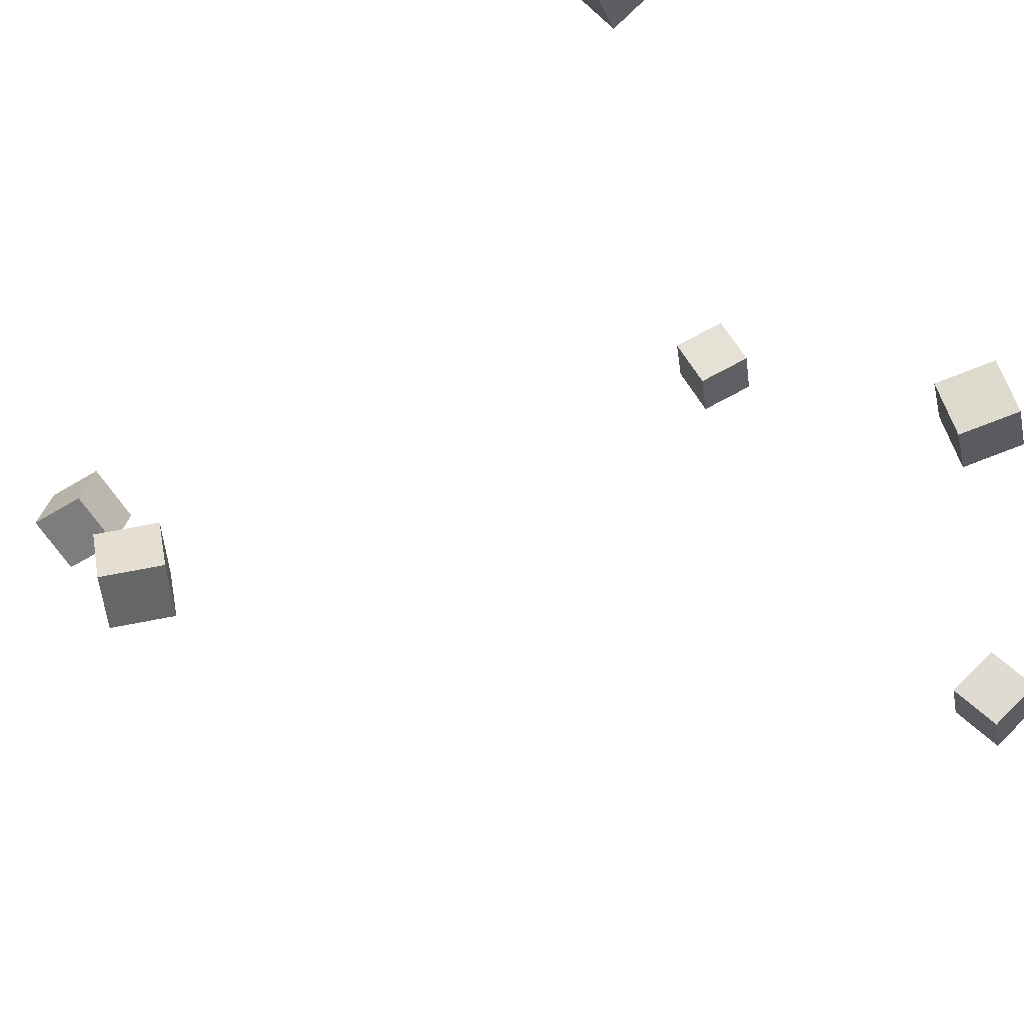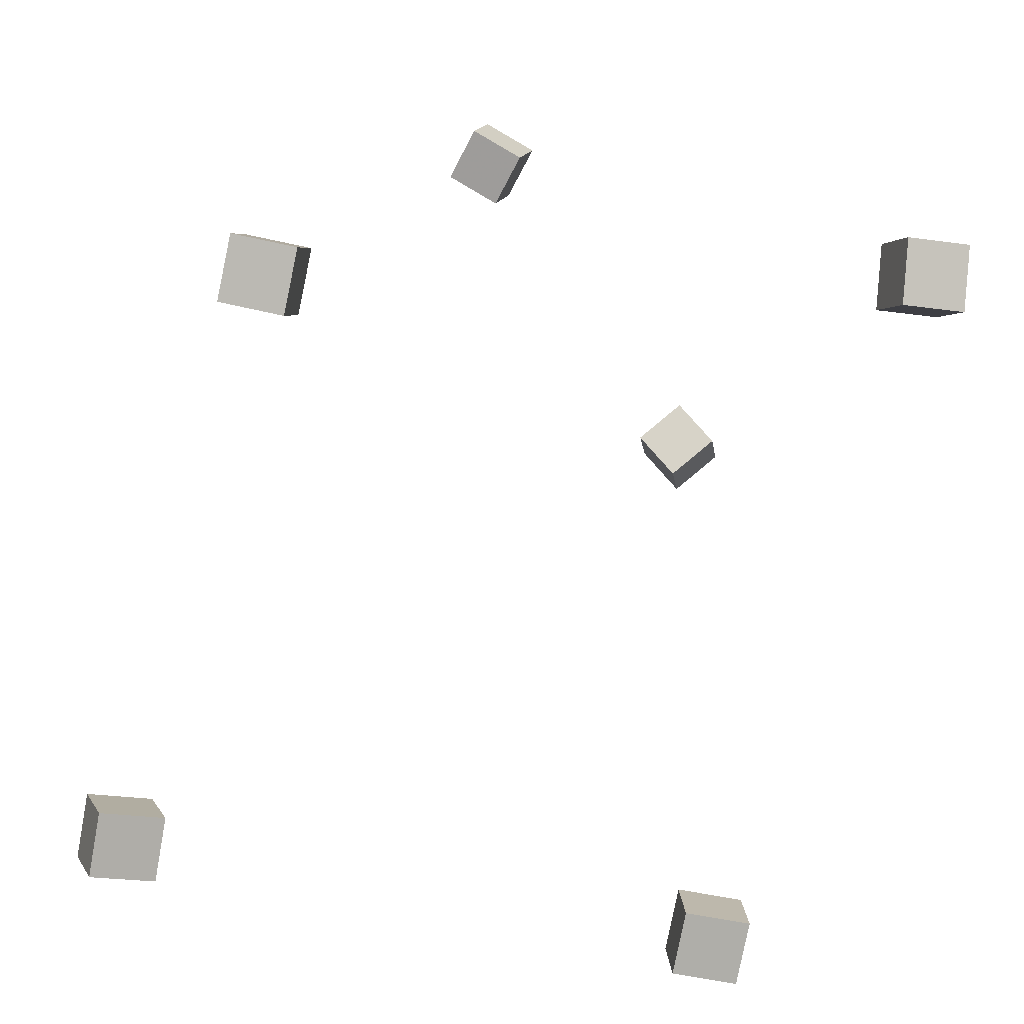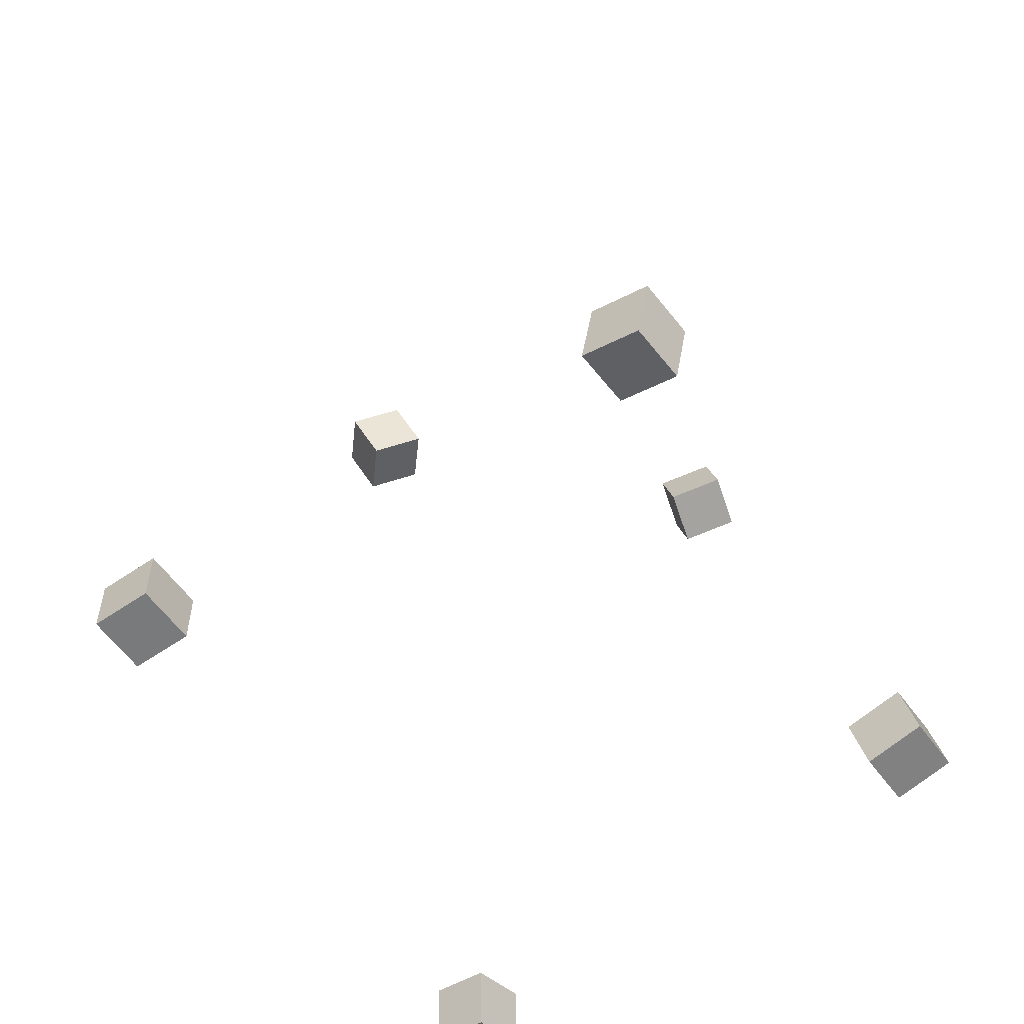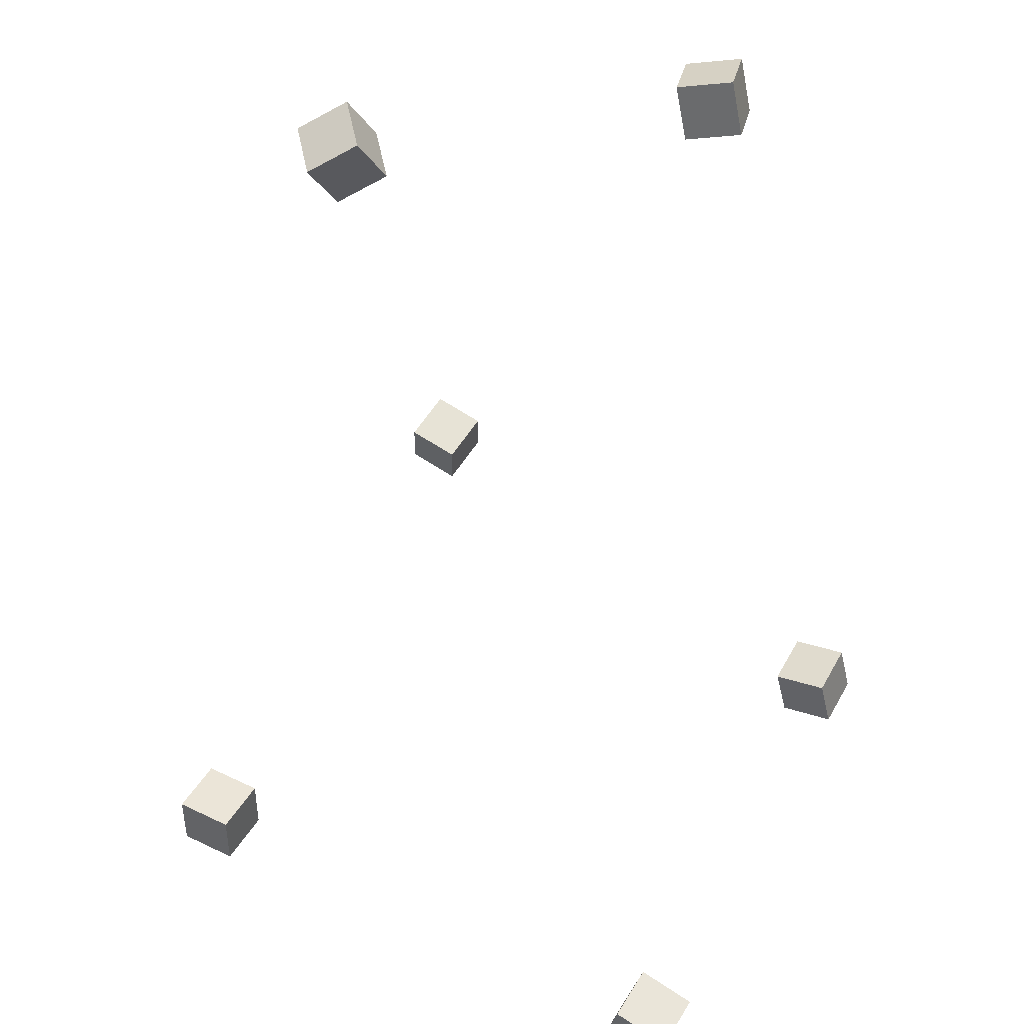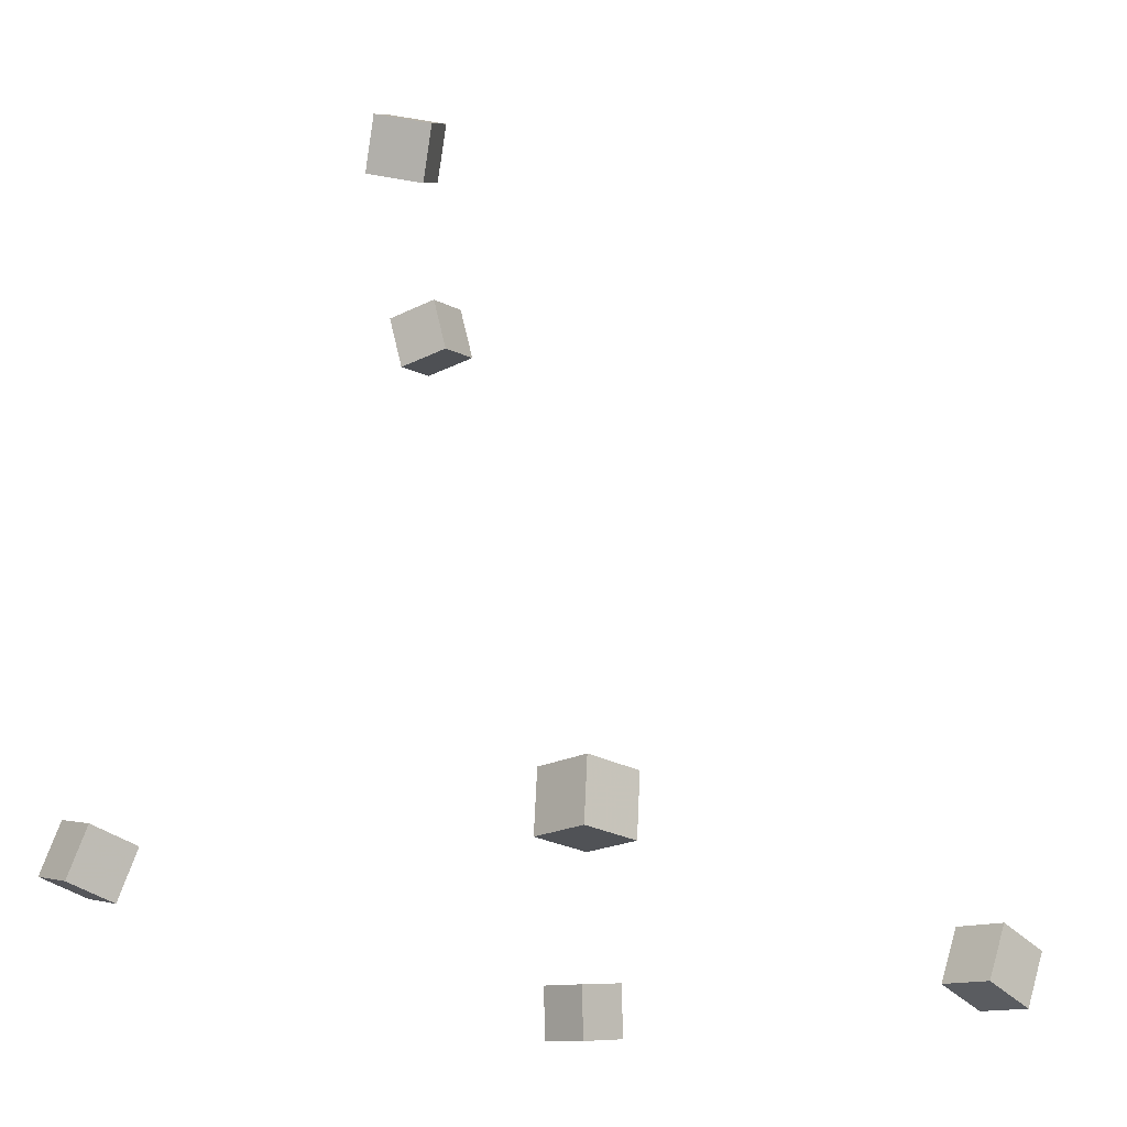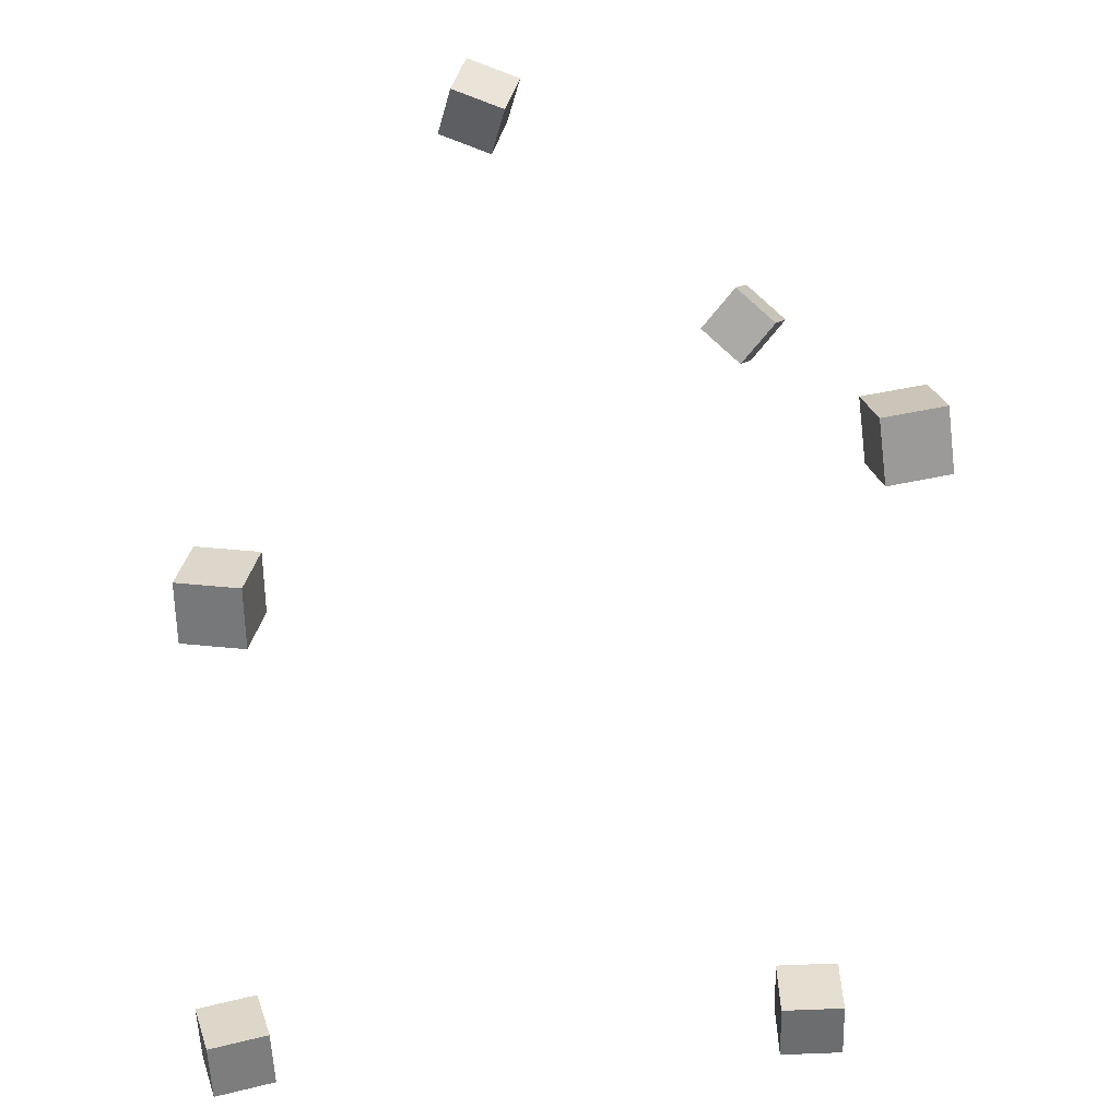
<metadata>
{"format":"obj","ext":"obj","renderer":"f3d","projection":"perspective","resolution":1024,"background":"white","views":[{"elev":67.7,"azim":-116.8,"up":"+Z"},{"elev":14.9,"azim":-1.1,"up":"+Z"},{"elev":-60.8,"azim":-133.5,"up":"+Y"},{"elev":42.8,"azim":-139.6,"up":"+Y"},{"elev":-21.8,"azim":147.9,"up":"+Y"},{"elev":-51.3,"azim":12.8,"up":"+Y"}]}
</metadata>
<code>
v -0.179 -0.3633 0.2149
v -0.1697 -0.357 0.2589
v -0.1725 -0.3188 0.2072
v -0.1632 -0.3125 0.2512
v -0.135 -0.3712 0.2067
v -0.1257 -0.3649 0.2508
v -0.1285 -0.3267 0.199
v -0.1192 -0.3204 0.2431
f 1.0 7.0 5.0
f 1.0 3.0 7.0
f 1.0 4.0 3.0
f 1.0 2.0 4.0
f 3.0 8.0 7.0
f 3.0 4.0 8.0
f 5.0 7.0 8.0
f 5.0 8.0 6.0
f 1.0 5.0 6.0
f 1.0 6.0 2.0
f 2.0 6.0 8.0
f 2.0 8.0 4.0
v 0.1688 0.2087 -0.04585
v 0.1408 0.2313 -0.01793
v 0.1757 0.2469 -0.06987
v 0.1476 0.2695 -0.04195
v 0.2046 0.2194 -0.0186
v 0.1765 0.242 0.009319
v 0.2114 0.2576 -0.04262
v 0.1834 0.2802 -0.0147
f 9.0 15.0 13.0
f 9.0 11.0 15.0
f 9.0 12.0 11.0
f 9.0 10.0 12.0
f 11.0 16.0 15.0
f 11.0 12.0 16.0
f 13.0 15.0 16.0
f 13.0 16.0 14.0
f 9.0 13.0 14.0
f 9.0 14.0 10.0
f 10.0 14.0 16.0
f 10.0 16.0 12.0
v 0.2791 -0.3151 0.2023
v 0.2833 -0.3022 0.2464
v 0.2682 -0.2722 0.1908
v 0.2724 -0.2593 0.2349
v 0.323 -0.3057 0.1954
v 0.3272 -0.2928 0.2395
v 0.312 -0.2628 0.1839
v 0.3162 -0.2499 0.228
f 17.0 23.0 21.0
f 17.0 19.0 23.0
f 17.0 20.0 19.0
f 17.0 18.0 20.0
f 19.0 24.0 23.0
f 19.0 20.0 24.0
f 21.0 23.0 24.0
f 21.0 24.0 22.0
f 17.0 21.0 22.0
f 17.0 22.0 18.0
f 18.0 22.0 24.0
f 18.0 24.0 20.0
v 0.1273 -0.3571 -0.2678
v 0.1362 -0.3552 -0.2228
v 0.1259 -0.3113 -0.2695
v 0.1347 -0.3094 -0.2245
v 0.1725 -0.356 -0.2768
v 0.1814 -0.3541 -0.2318
v 0.171 -0.3102 -0.2784
v 0.1799 -0.3083 -0.2334
f 25.0 31.0 29.0
f 25.0 27.0 31.0
f 25.0 28.0 27.0
f 25.0 26.0 28.0
f 27.0 32.0 31.0
f 27.0 28.0 32.0
f 29.0 31.0 32.0
f 29.0 32.0 30.0
f 25.0 29.0 30.0
f 25.0 30.0 26.0
f 26.0 30.0 32.0
f 26.0 32.0 28.0
v -0.2737 -0.3993 -0.1737
v -0.2879 -0.3555 -0.1766
v -0.2307 -0.3859 -0.1829
v -0.2448 -0.3422 -0.1858
v -0.2659 -0.3938 -0.1295
v -0.2801 -0.3501 -0.1324
v -0.2229 -0.3805 -0.1387
v -0.2371 -0.3368 -0.1416
f 33.0 39.0 37.0
f 33.0 35.0 39.0
f 33.0 36.0 35.0
f 33.0 34.0 36.0
f 35.0 40.0 39.0
f 35.0 36.0 40.0
f 37.0 39.0 40.0
f 37.0 40.0 38.0
f 33.0 37.0 38.0
f 33.0 38.0 34.0
f 34.0 38.0 40.0
f 34.0 40.0 36.0
v 0.01058 0.212 0.1966
v -0.02869 0.2223 0.2185
v 0.02266 0.2562 0.1974
v -0.01662 0.2665 0.2193
v 0.03155 0.2055 0.2372
v -0.007731 0.2159 0.2592
v 0.04363 0.2497 0.238
v 0.004348 0.2601 0.2599
f 41.0 47.0 45.0
f 41.0 43.0 47.0
f 41.0 44.0 43.0
f 41.0 42.0 44.0
f 43.0 48.0 47.0
f 43.0 44.0 48.0
f 45.0 47.0 48.0
f 45.0 48.0 46.0
f 41.0 45.0 46.0
f 41.0 46.0 42.0
f 42.0 46.0 48.0
f 42.0 48.0 44.0

</code>
